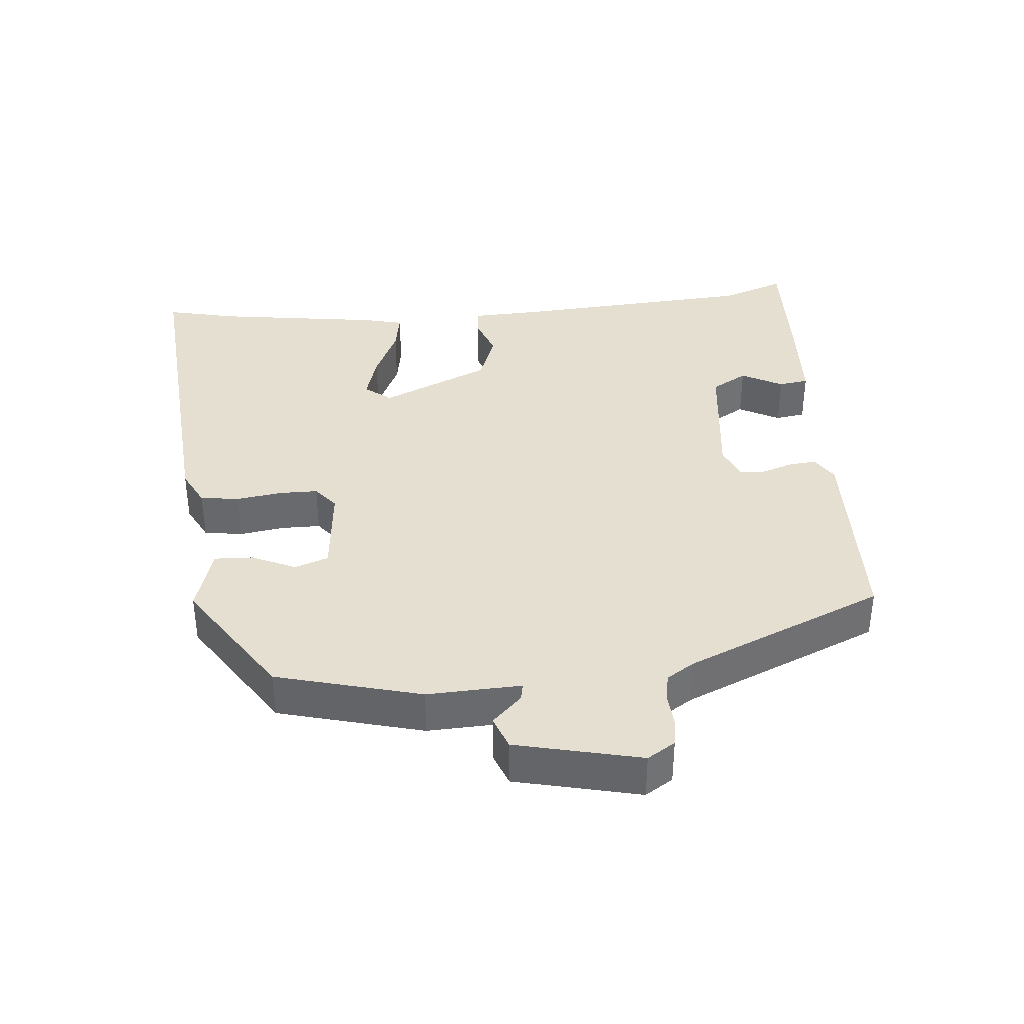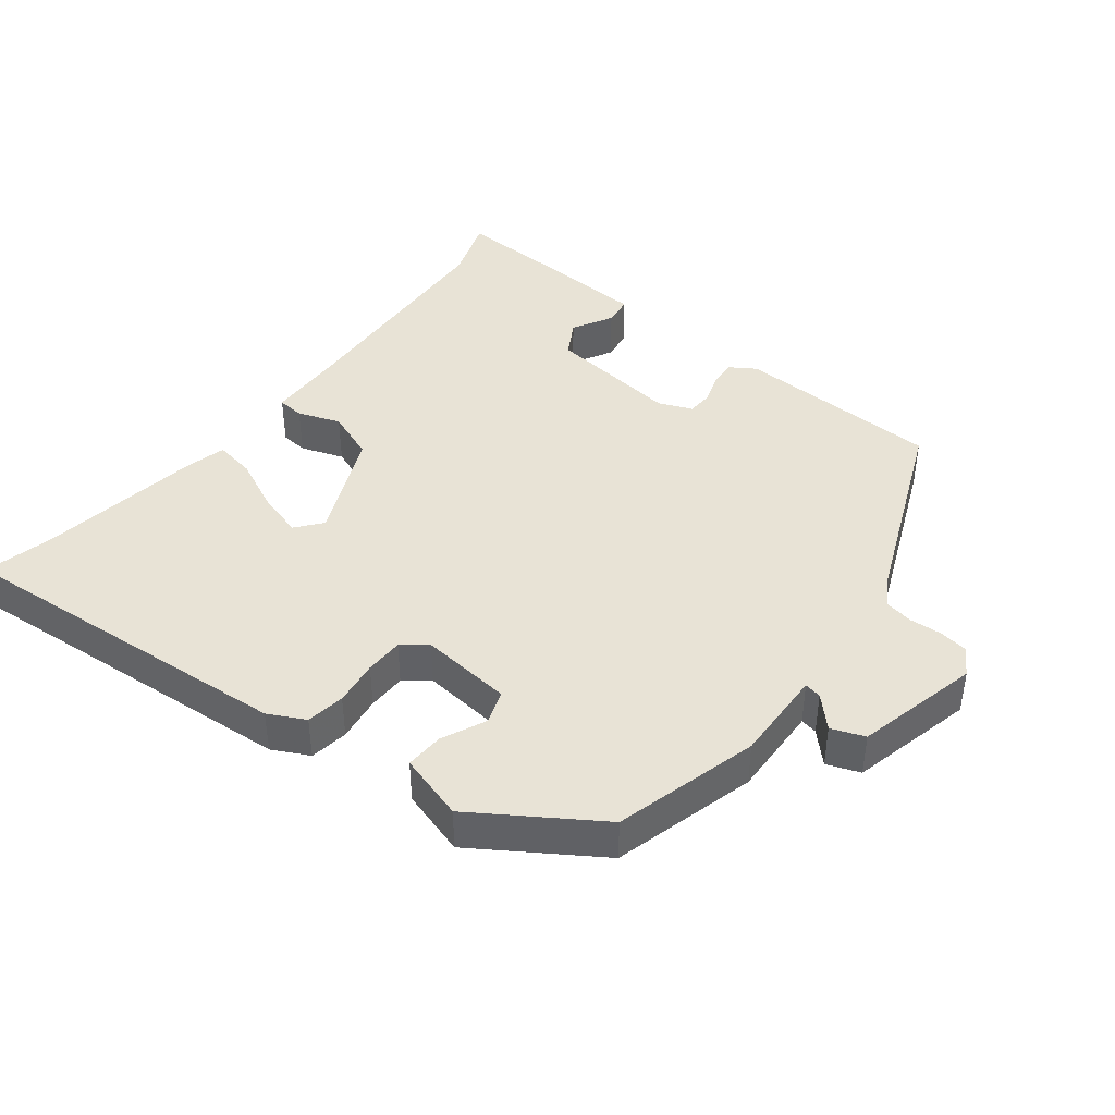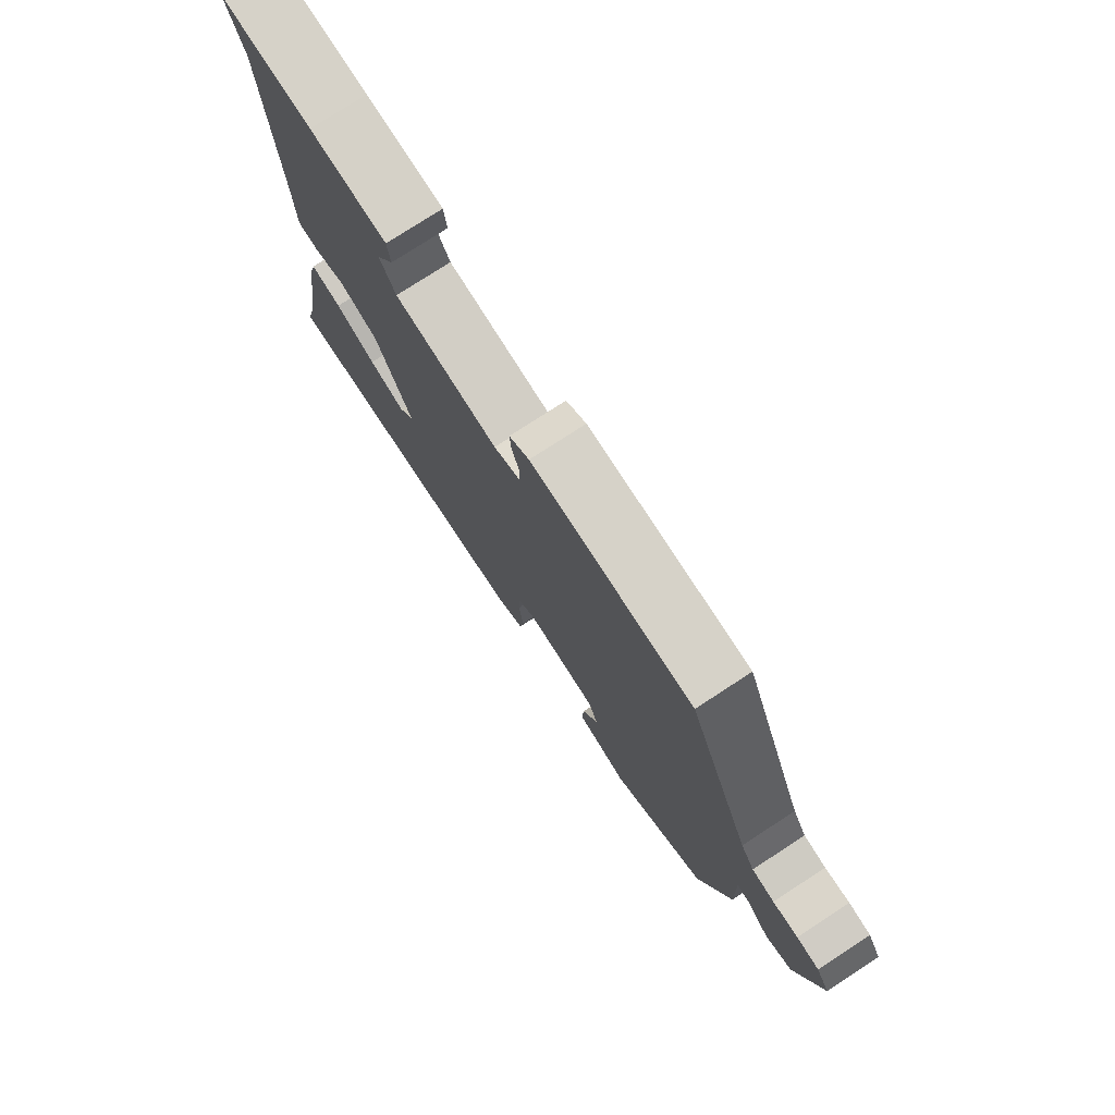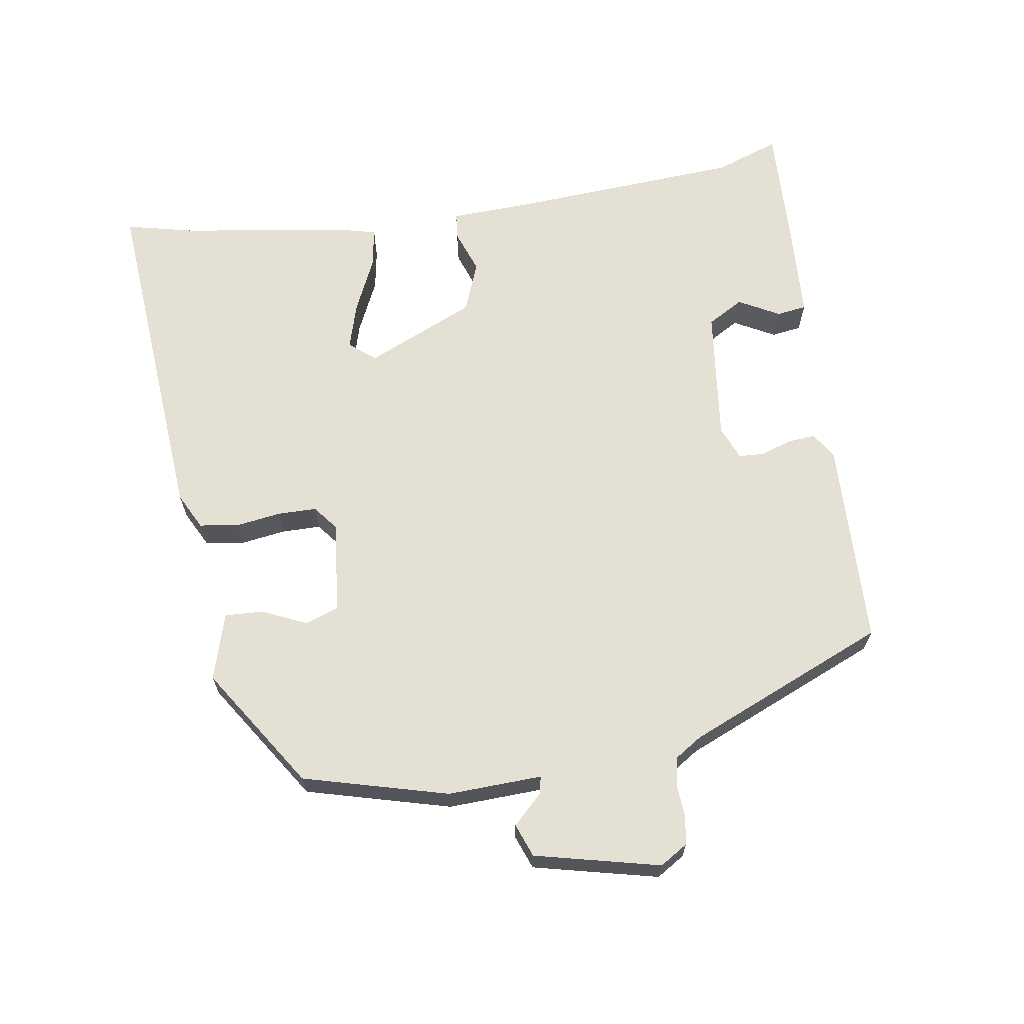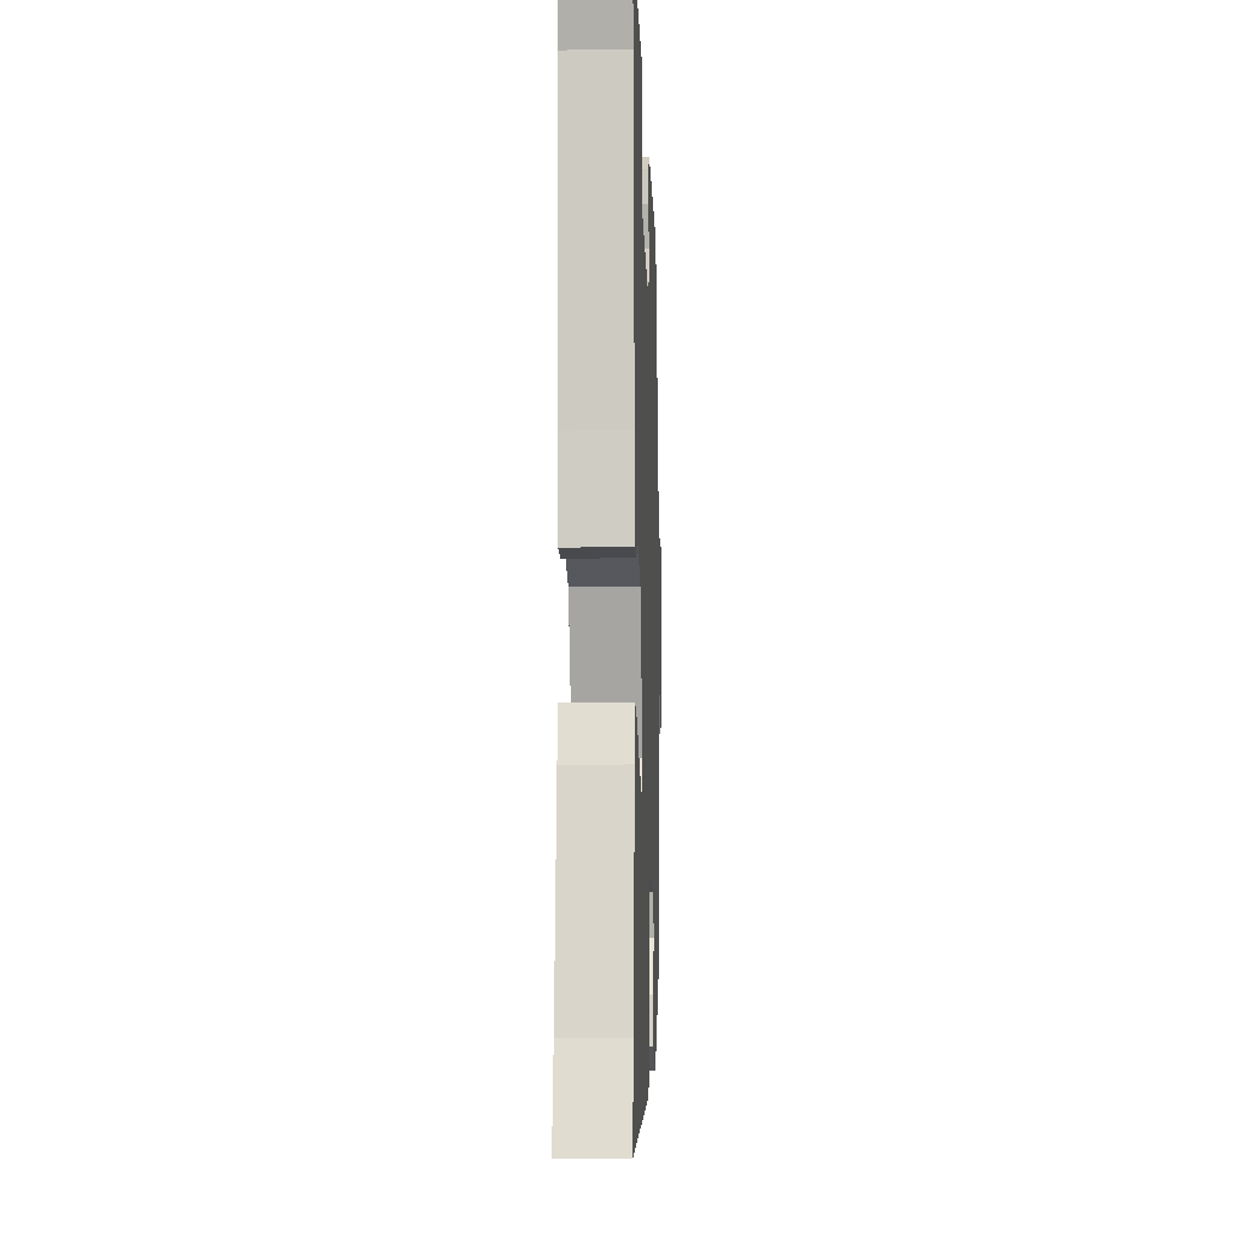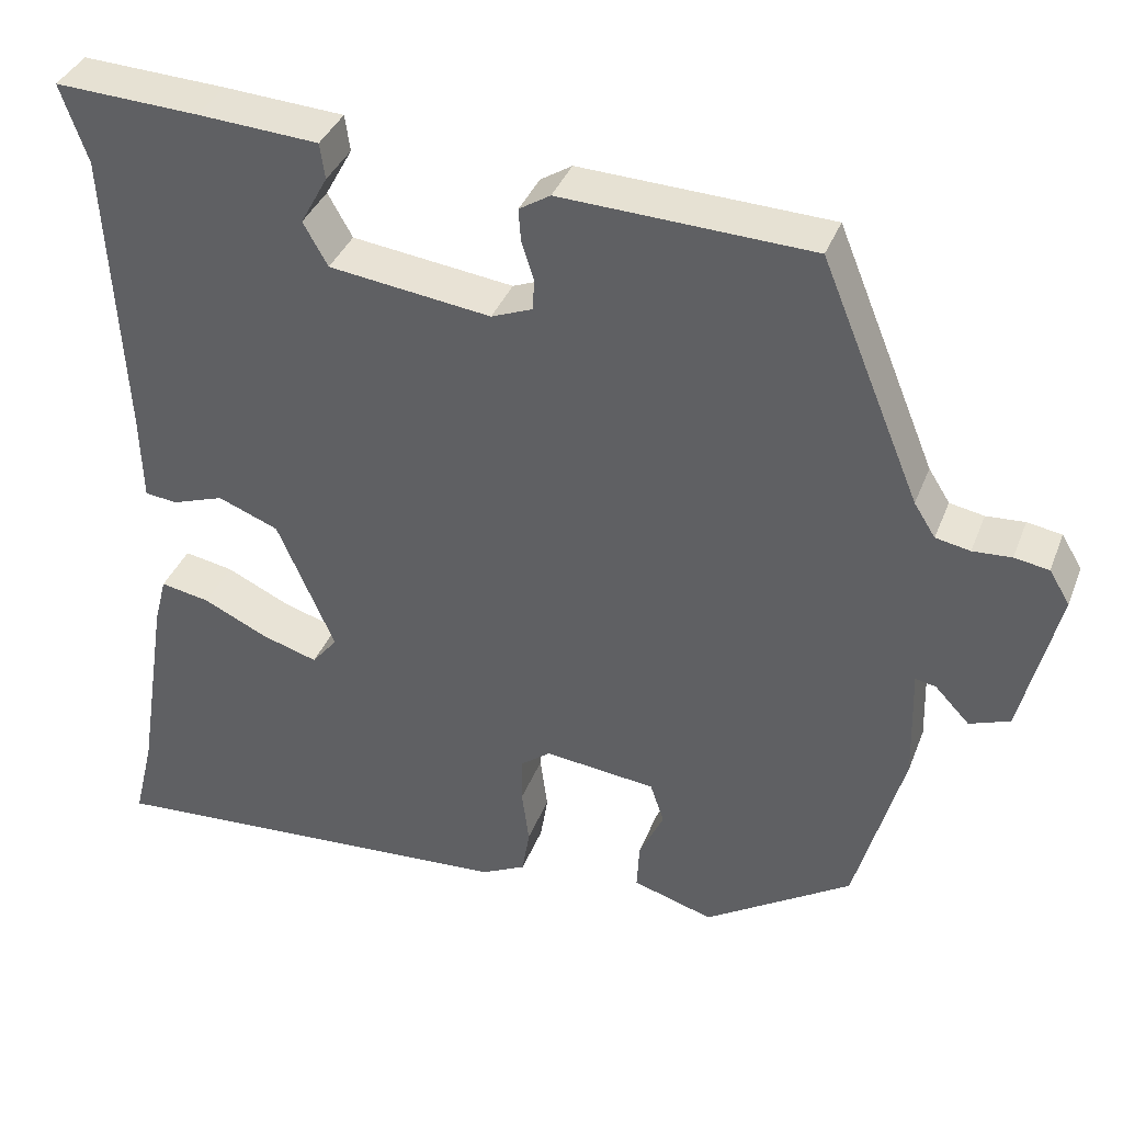
<metadata>
{"format":"obj","ext":"obj","renderer":"f3d","projection":"perspective","resolution":1024,"background":"white","views":[{"elev":37.3,"azim":-95.9,"up":"+Y"},{"elev":41.9,"azim":-142.4,"up":"+Y"},{"elev":76.8,"azim":-123.1,"up":"+Z"},{"elev":65.9,"azim":-99.4,"up":"+Y"},{"elev":-7.5,"azim":92.1,"up":"+Z"},{"elev":37.2,"azim":-160.3,"up":"+Z"}]}
</metadata>
<code>
v -0.481 0.07 -0.414
v -0.54 0.07 -0.202
v -0.536 0.07 -0.064
v -0.561 0.07 -0.069
v -0.603 0.07 -0.113
v -0.652 0.07 -0.095
v -0.697 0.07 0.088
v -0.672 0.07 0.129
v -0.63 0.07 0.136
v -0.583 0.07 0.133
v -0.541 0.07 0.141
v -0.515 0.07 0.182
v -0.394 0.07 0.475
v -0.089 0.07 0.487
v -0.051 0.07 0.463
v -0.054 0.07 0.423
v -0.069 0.07 0.377
v -0.067 0.07 0.339
v -0.017 0.07 0.319
v 0.18 0.07 0.344
v 0.21 0.07 0.397
v 0.177 0.07 0.457
v 0.183 0.07 0.501
v 0.33 0.07 0.51
v 0.506 0.07 0.518
v 0.473 0.07 0.423
v 0.454 0.07 0.069
v 0.451 0.07 -0.039
v 0.411 0.07 -0.043
v 0.348 0.07 -0.021
v 0.274 0.07 -0.05
v 0.204 0.07 -0.211
v 0.235 0.07 -0.249
v 0.304 0.07 -0.228
v 0.382 0.07 -0.191
v 0.442 0.07 -0.18
v 0.457 0.07 -0.238
v 0.495 0.07 -0.481
v 0.52 0.07 -0.584
v 0.007 0.07 -0.549
v -0.047 0.07 -0.522
v -0.056 0.07 -0.465
v -0.047 0.07 -0.398
v -0.048 0.07 -0.341
v -0.084 0.07 -0.313
v -0.22 0.07 -0.328
v -0.237 0.07 -0.378
v -0.207 0.07 -0.442
v -0.204 0.07 -0.499
v -0.302 0.07 -0.529
v -0.481 0 -0.414
v -0.54 0 -0.202
v -0.536 0 -0.064
v -0.561 0 -0.069
v -0.603 0 -0.113
v -0.652 0 -0.095
v -0.697 0 0.088
v -0.672 0 0.129
v -0.63 0 0.136
v -0.583 0 0.133
v -0.541 0 0.141
v -0.515 0 0.182
v -0.394 0 0.475
v -0.089 0 0.487
v -0.051 0 0.463
v -0.054 0 0.423
v -0.069 0 0.377
v -0.067 0 0.339
v -0.017 0 0.319
v 0.18 0 0.344
v 0.21 0 0.397
v 0.177 0 0.457
v 0.183 0 0.501
v 0.33 0 0.51
v 0.506 0 0.518
v 0.473 0 0.423
v 0.454 0 0.069
v 0.451 0 -0.039
v 0.411 0 -0.043
v 0.348 0 -0.021
v 0.274 0 -0.05
v 0.204 0 -0.211
v 0.235 0 -0.249
v 0.304 0 -0.228
v 0.382 0 -0.191
v 0.442 0 -0.18
v 0.457 0 -0.238
v 0.495 0 -0.481
v 0.52 0 -0.584
v 0.007 0 -0.549
v -0.047 0 -0.522
v -0.056 0 -0.465
v -0.047 0 -0.398
v -0.048 0 -0.341
v -0.084 0 -0.313
v -0.22 0 -0.328
v -0.237 0 -0.378
v -0.207 0 -0.442
v -0.204 0 -0.499
v -0.302 0 -0.529
f 47 48 49 50
f 46 47 50 1
f 40 41 42 43
f 38 39 40 43
f 38 43 44
f 37 38 44 45
f 34 35 36 37
f 33 34 37
f 27 28 29 30
f 26 27 30 31
f 25 26 31 32
f 21 22 23 24
f 20 21 24 25
f 14 15 16 17
f 12 13 14 17
f 11 12 17 18
f 7 8 9 10
f 7 10 11
f 4 5 6 7
f 3 4 7 11
f 46 1 2 3
f 33 37 45 46
f 32 33 46 3
f 20 25 32 3
f 19 20 3 11
f 11 18 19
f 100 99 98 97
f 51 100 97 96
f 93 92 91 90
f 93 90 89 88
f 94 93 88
f 95 94 88 87
f 87 86 85 84
f 87 84 83
f 80 79 78 77
f 81 80 77 76
f 82 81 76 75
f 74 73 72 71
f 75 74 71 70
f 67 66 65 64
f 67 64 63 62
f 68 67 62 61
f 60 59 58 57
f 61 60 57
f 57 56 55 54
f 61 57 54 53
f 53 52 51 96
f 96 95 87 83
f 53 96 83 82
f 53 82 75 70
f 61 53 70 69
f 69 68 61
f 1 51 52 2
f 2 52 53 3
f 3 53 54 4
f 4 54 55 5
f 5 55 56 6
f 6 56 57 7
f 7 57 58 8
f 8 58 59 9
f 9 59 60 10
f 10 60 61 11
f 11 61 62 12
f 12 62 63 13
f 13 63 64 14
f 14 64 65 15
f 15 65 66 16
f 16 66 67 17
f 17 67 68 18
f 18 68 69 19
f 19 69 70 20
f 20 70 71 21
f 21 71 72 22
f 22 72 73 23
f 23 73 74 24
f 24 74 75 25
f 25 75 76 26
f 26 76 77 27
f 27 77 78 28
f 28 78 79 29
f 29 79 80 30
f 30 80 81 31
f 31 81 82 32
f 32 82 83 33
f 33 83 84 34
f 34 84 85 35
f 35 85 86 36
f 36 86 87 37
f 37 87 88 38
f 38 88 89 39
f 39 89 90 40
f 40 90 91 41
f 41 91 92 42
f 42 92 93 43
f 43 93 94 44
f 44 94 95 45
f 45 95 96 46
f 46 96 97 47
f 47 97 98 48
f 48 98 99 49
f 49 99 100 50
f 50 100 51 1

</code>
